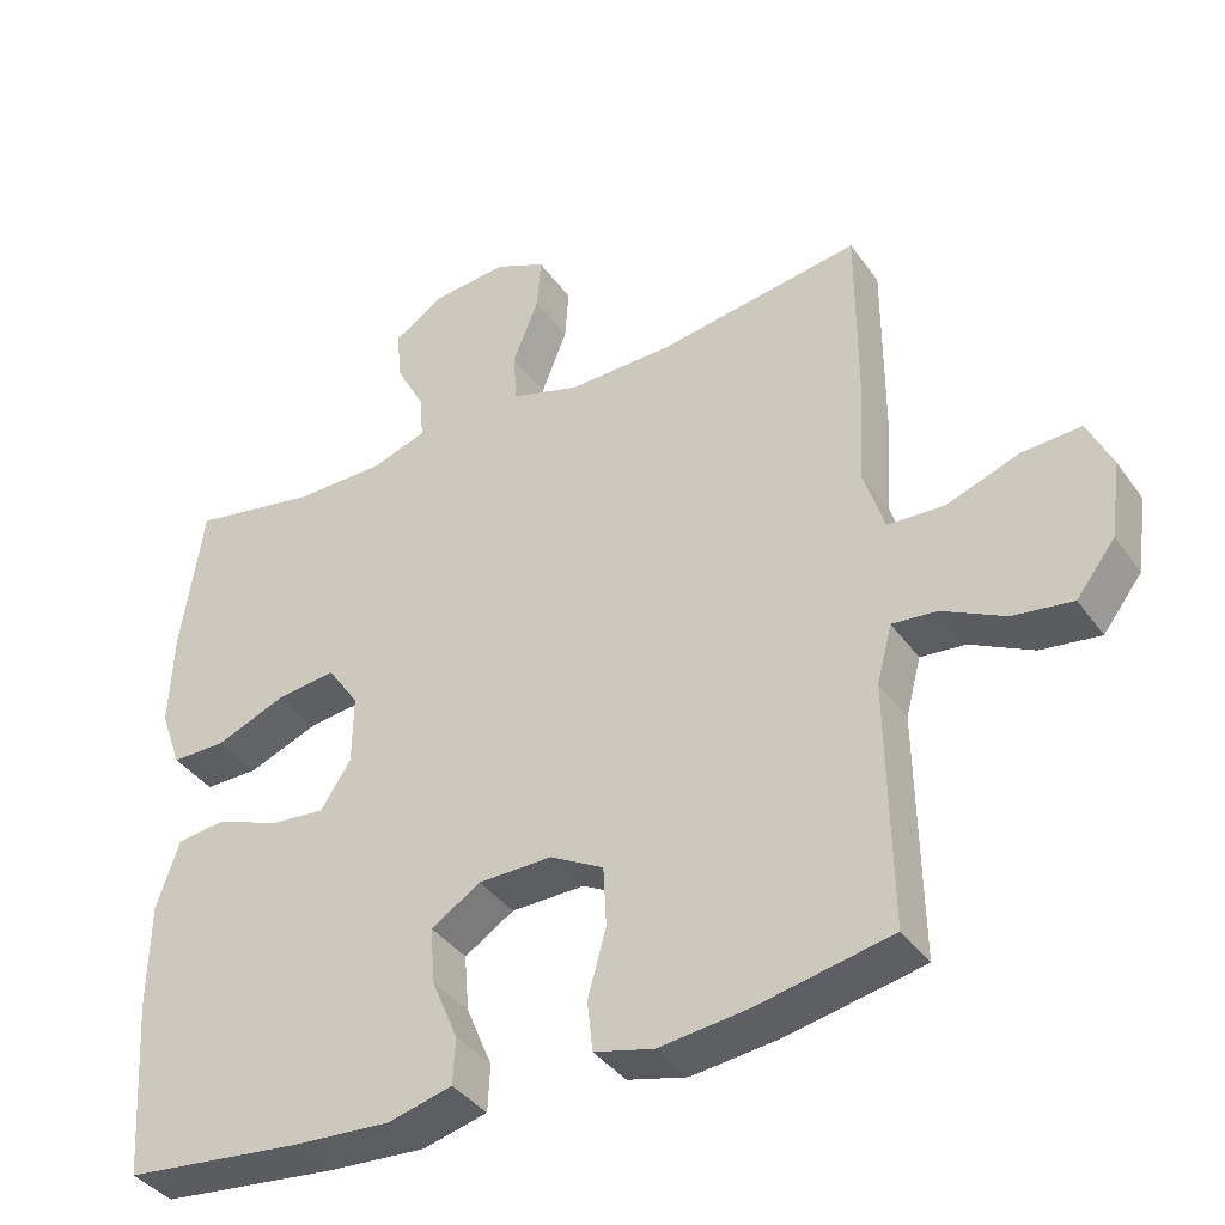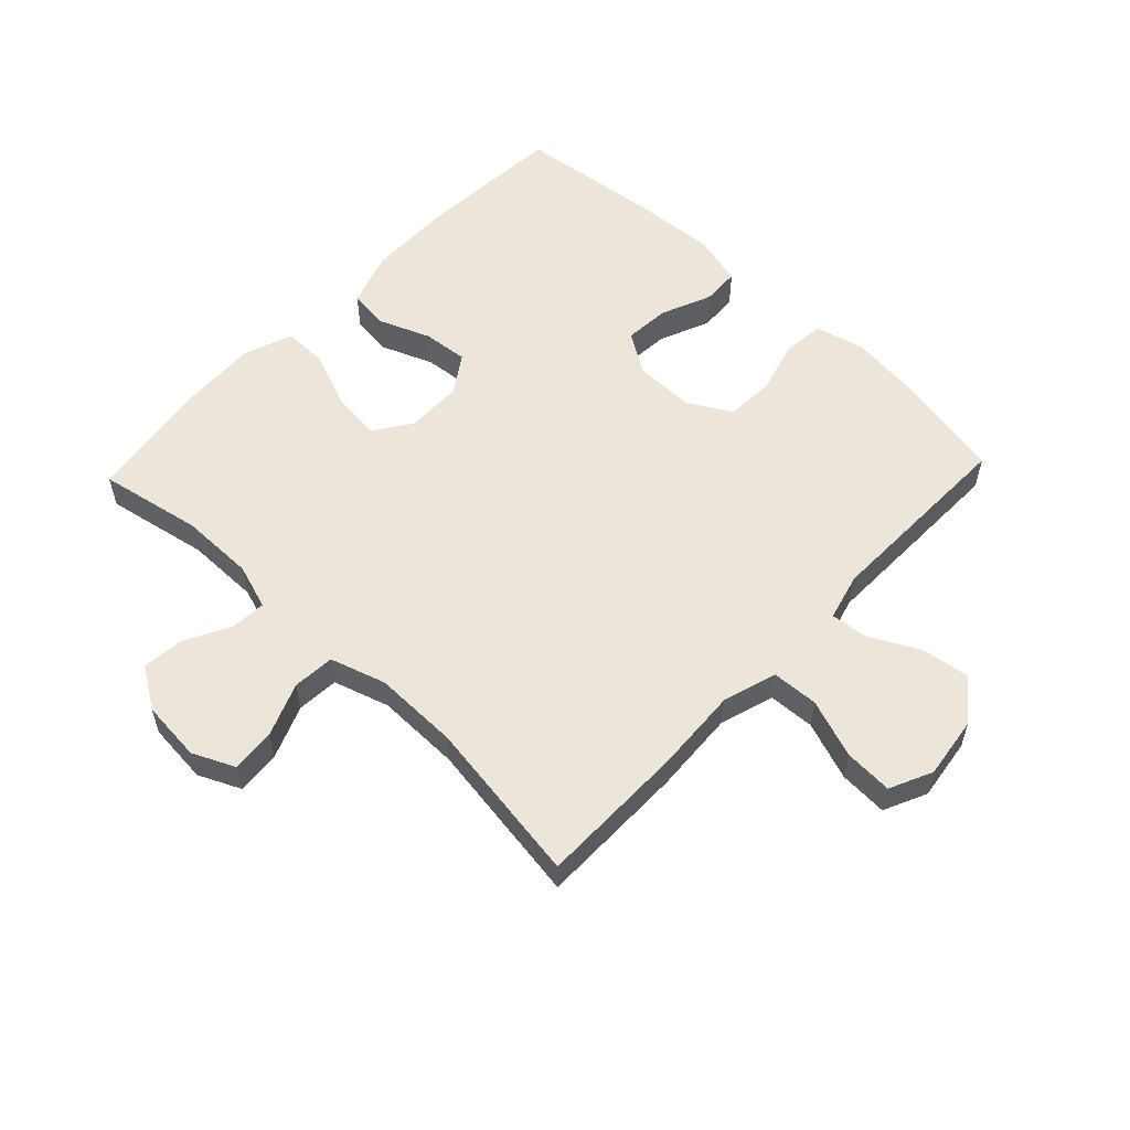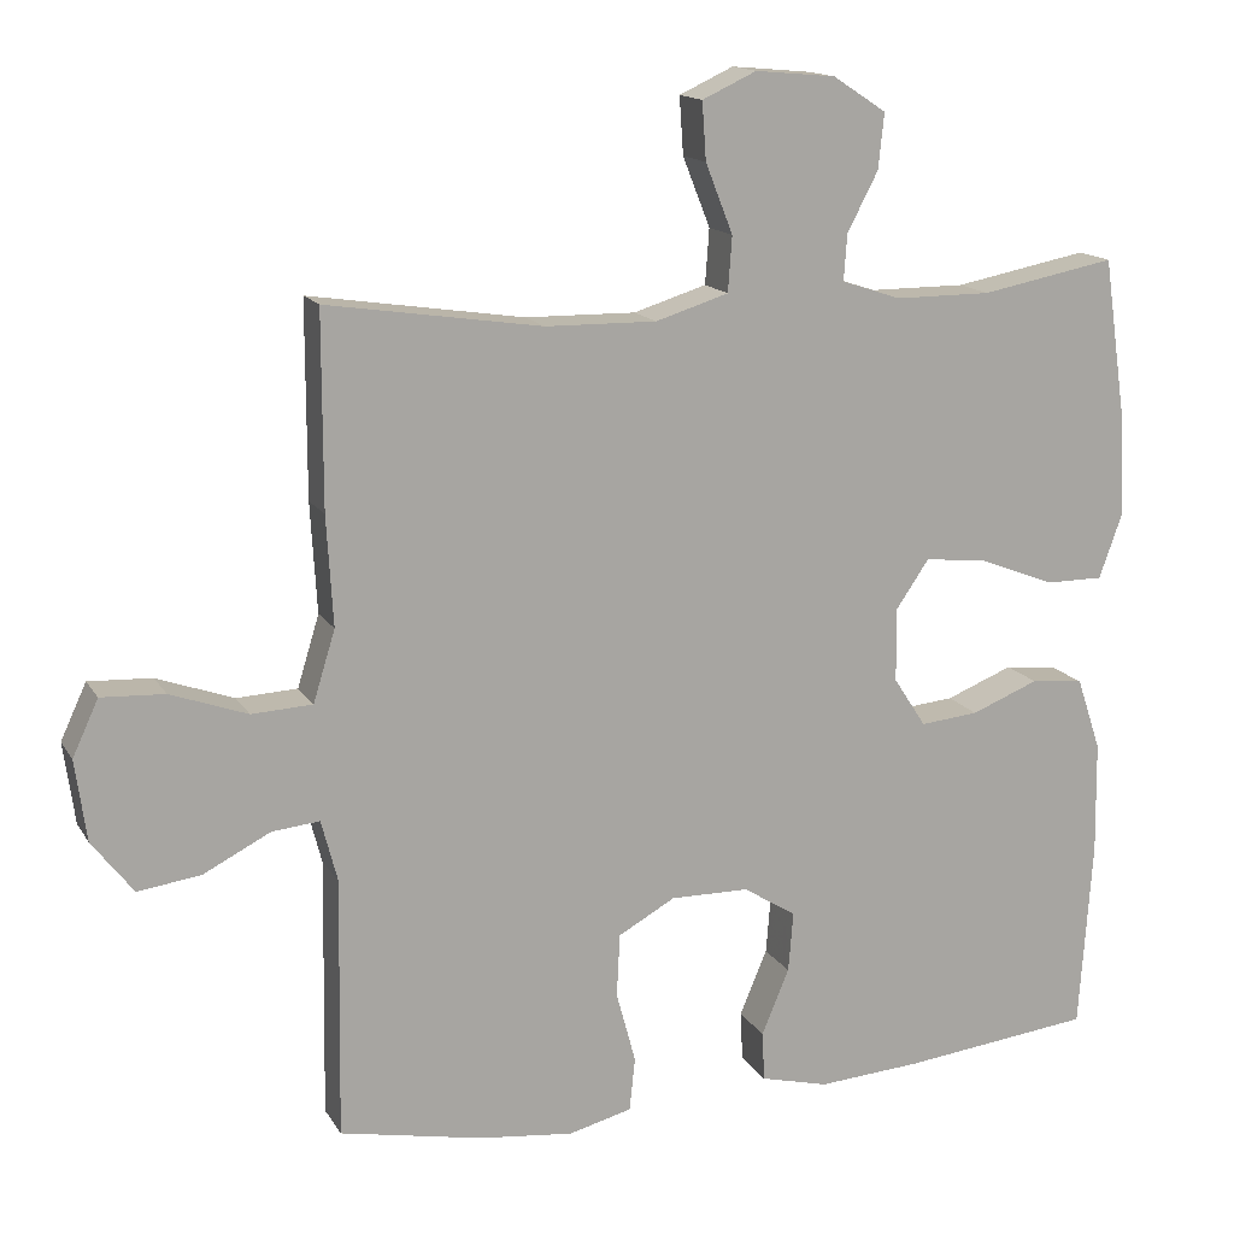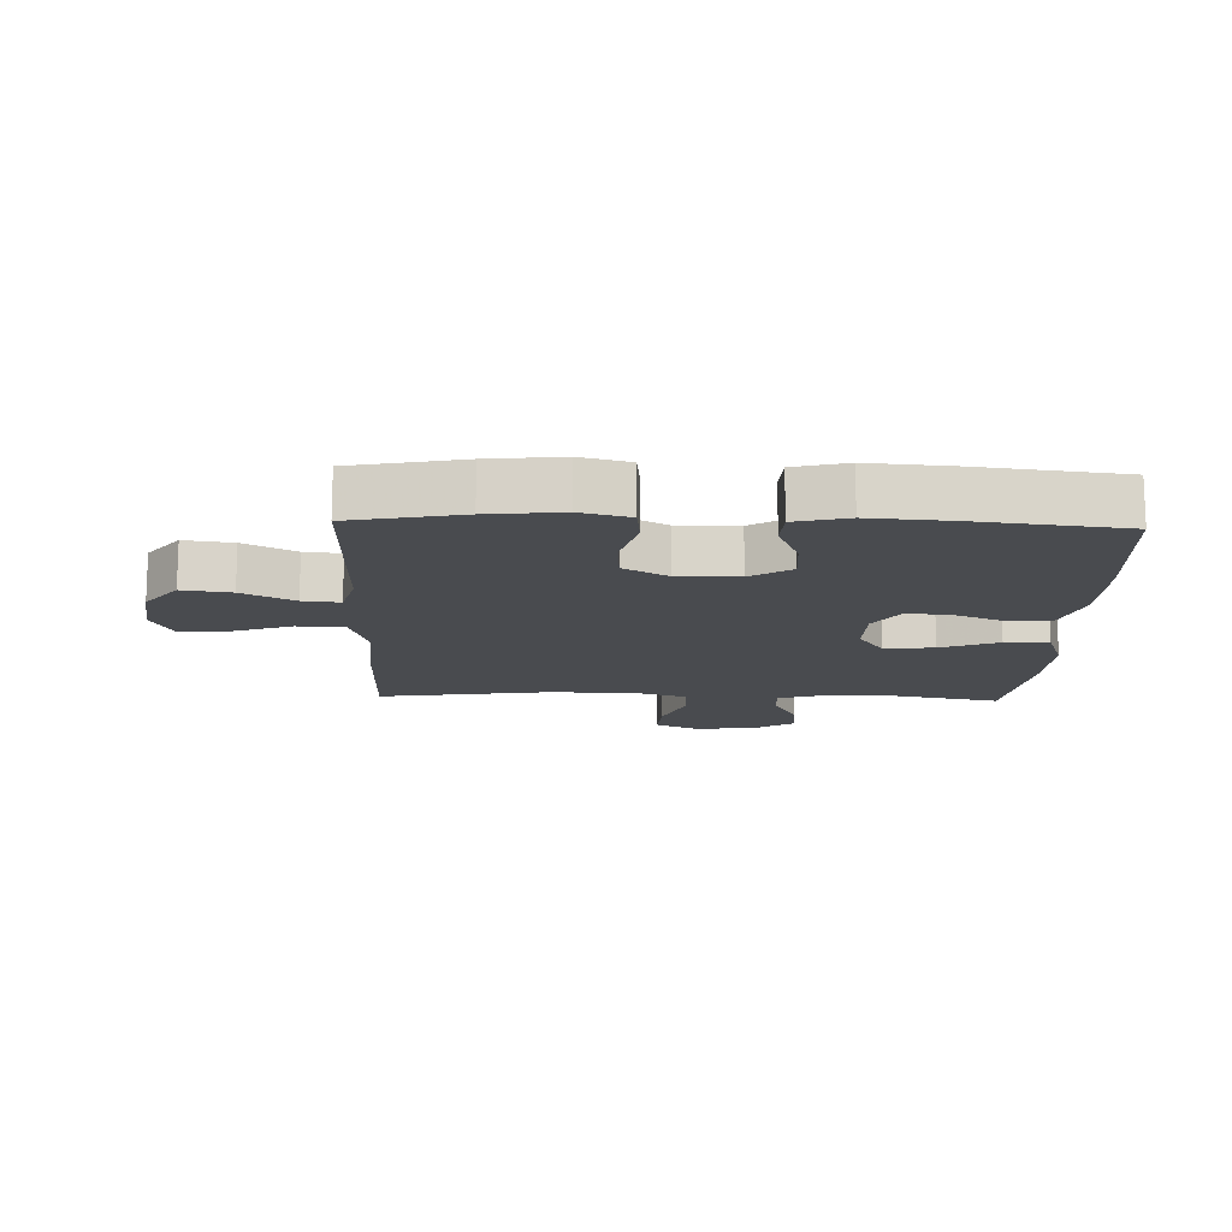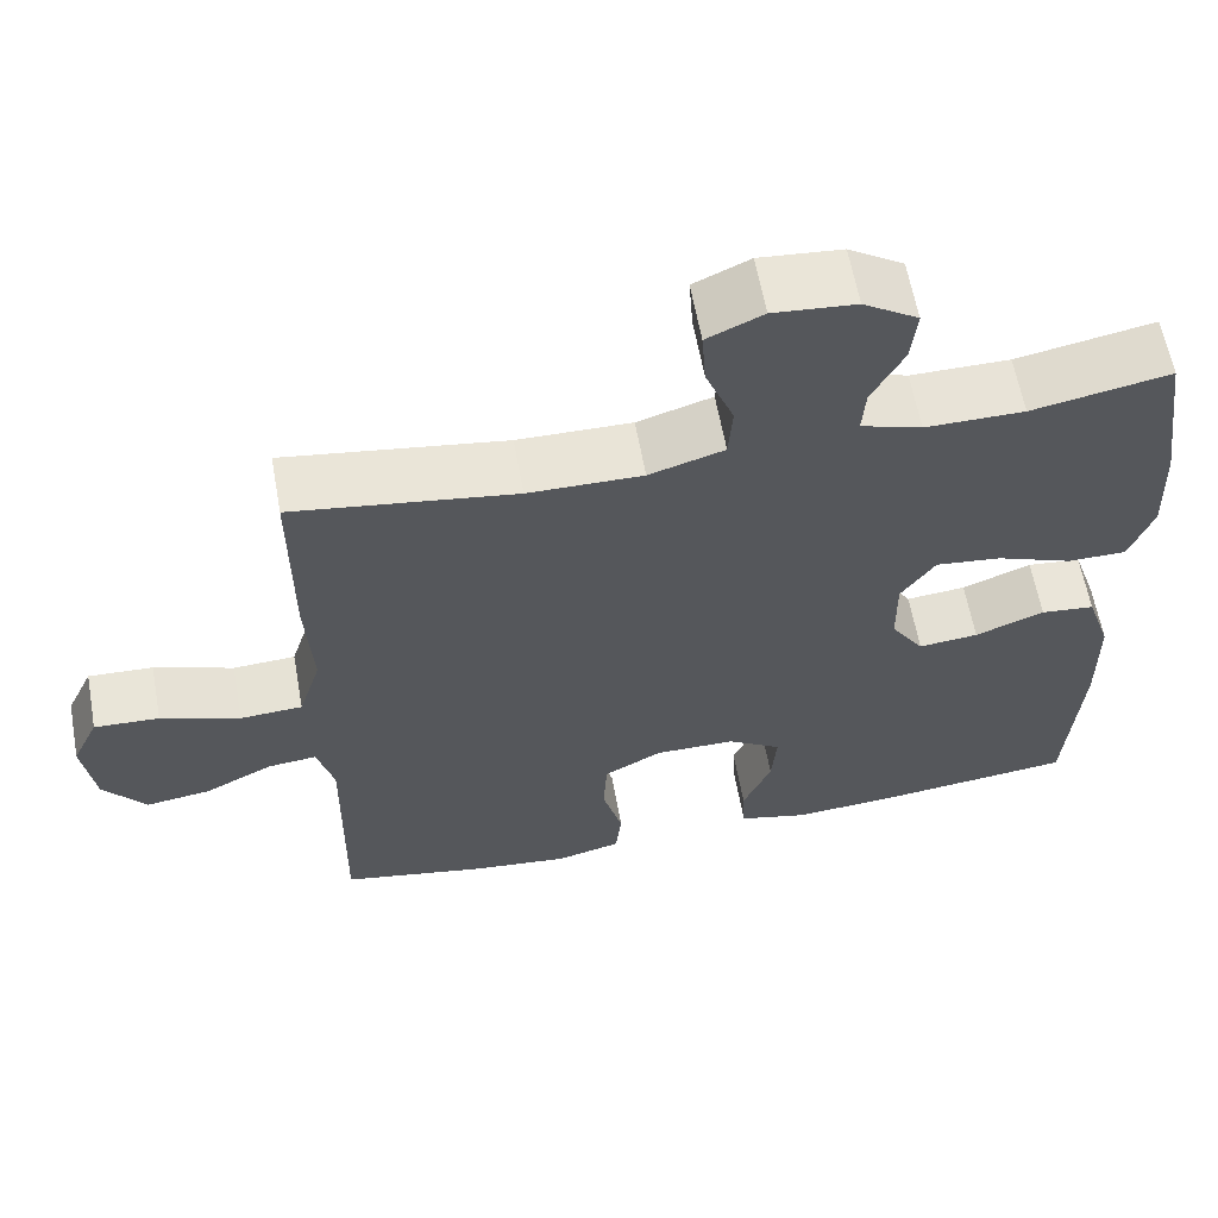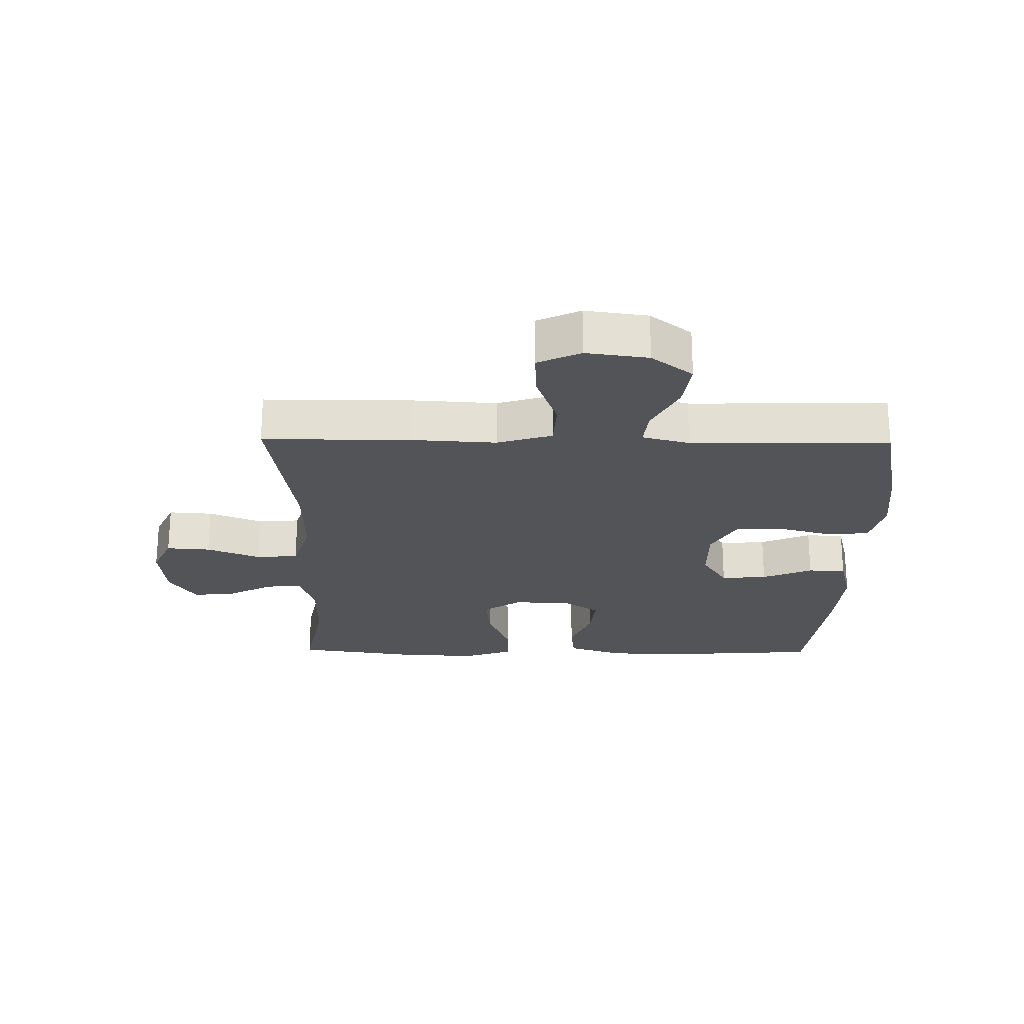
<metadata>
{"format":"obj","ext":"obj","renderer":"f3d","projection":"perspective","resolution":1024,"background":"white","views":[{"elev":-38.7,"azim":31.6,"up":"+Z"},{"elev":56.7,"azim":43.5,"up":"+Y"},{"elev":14.8,"azim":159.2,"up":"+Z"},{"elev":-14.2,"azim":178.0,"up":"+Y"},{"elev":61.5,"azim":169.7,"up":"+Z"},{"elev":-23.3,"azim":89.2,"up":"+Y"}]}
</metadata>
<code>
v -0.5 0.07 -0.5
v -0.516 0.07 -0.265
v -0.514 0.07 -0.127
v -0.484 0.07 -0.037
v -0.419 0.07 -0.03
v -0.336 0.07 -0.063
v -0.264 0.07 -0.07
v -0.224 0.07 -0.009
v -0.223 0.07 0.082
v -0.264 0.07 0.142
v -0.343 0.07 0.133
v -0.435 0.07 0.097
v -0.506 0.07 0.097
v -0.534 0.07 0.175
v -0.529 0.07 0.299
v -0.5 0.07 0.5
v -0.334 0.07 0.468
v -0.215 0.07 0.468
v -0.142 0.07 0.492
v -0.146 0.07 0.549
v -0.184 0.07 0.622
v -0.191 0.07 0.69
v -0.125 0.07 0.733
v -0.026 0.07 0.742
v 0.041 0.07 0.711
v 0.036 0.07 0.64
v 0.002 0.07 0.554
v 0.007 0.07 0.486
v 0.097 0.07 0.458
v 0.234 0.07 0.46
v 0.5 0.07 0.5
v 0.5 0.07 0.261
v 0.492 0.07 0.126
v 0.519 0.07 0.038
v 0.594 0.07 0.034
v 0.689 0.07 0.068
v 0.767 0.07 0.072
v 0.799 0.07 0.003
v 0.785 0.07 -0.097
v 0.734 0.07 -0.163
v 0.656 0.07 -0.152
v 0.574 0.07 -0.11
v 0.515 0.07 -0.104
v 0.495 0.07 -0.18
v 0.5 0.07 -0.5
v 0.324 0.07 -0.535
v 0.207 0.07 -0.548
v 0.129 0.07 -0.528
v 0.122 0.07 -0.462
v 0.146 0.07 -0.374
v 0.142 0.07 -0.296
v 0.072 0.07 -0.257
v -0.025 0.07 -0.258
v -0.09 0.07 -0.299
v -0.084 0.07 -0.373
v -0.05 0.07 -0.454
v -0.053 0.07 -0.515
v -0.137 0.07 -0.536
v -0.265 0.07 -0.527
v -0.5 0 -0.5
v -0.516 0 -0.265
v -0.514 0 -0.127
v -0.484 0 -0.037
v -0.419 0 -0.03
v -0.336 0 -0.063
v -0.264 0 -0.07
v -0.224 0 -0.009
v -0.223 0 0.082
v -0.264 0 0.142
v -0.343 0 0.133
v -0.435 0 0.097
v -0.506 0 0.097
v -0.534 0 0.175
v -0.529 0 0.299
v -0.5 0 0.5
v -0.334 0 0.468
v -0.215 0 0.468
v -0.142 0 0.492
v -0.146 0 0.549
v -0.184 0 0.622
v -0.191 0 0.69
v -0.125 0 0.733
v -0.026 0 0.742
v 0.041 0 0.711
v 0.036 0 0.64
v 0.002 0 0.554
v 0.007 0 0.486
v 0.097 0 0.458
v 0.234 0 0.46
v 0.5 0 0.5
v 0.5 0 0.261
v 0.492 0 0.126
v 0.519 0 0.038
v 0.594 0 0.034
v 0.689 0 0.068
v 0.767 0 0.072
v 0.799 0 0.003
v 0.785 0 -0.097
v 0.734 0 -0.163
v 0.656 0 -0.152
v 0.574 0 -0.11
v 0.515 0 -0.104
v 0.495 0 -0.18
v 0.5 0 -0.5
v 0.324 0 -0.535
v 0.207 0 -0.548
v 0.129 0 -0.528
v 0.122 0 -0.462
v 0.146 0 -0.374
v 0.142 0 -0.296
v 0.072 0 -0.257
v -0.025 0 -0.258
v -0.09 0 -0.299
v -0.084 0 -0.373
v -0.05 0 -0.454
v -0.053 0 -0.515
v -0.137 0 -0.536
v -0.265 0 -0.527
f 55 56 57 58
f 54 55 58 59
f 47 48 49 50
f 47 50 51
f 44 45 46 47
f 43 44 47 51
f 39 40 41 42
f 39 42 43
f 38 39 43
f 35 36 37 38
f 34 35 38 43
f 33 34 43 51
f 30 31 32 33
f 29 30 33 51
f 24 25 26 27
f 24 27 28
f 23 24 28
f 20 21 22 23
f 19 20 23 28
f 18 19 28 29
f 14 15 16 17
f 11 12 13 14
f 10 11 14 17
f 9 10 17 18
f 3 4 5 6
f 3 6 7
f 2 3 7
f 54 59 1 2
f 53 54 2 7
f 52 53 7 8
f 18 29 51 52
f 8 9 18 52
f 117 116 115 114
f 118 117 114 113
f 109 108 107 106
f 110 109 106
f 106 105 104 103
f 110 106 103 102
f 101 100 99 98
f 102 101 98
f 102 98 97
f 97 96 95 94
f 102 97 94 93
f 110 102 93 92
f 92 91 90 89
f 110 92 89 88
f 86 85 84 83
f 87 86 83
f 87 83 82
f 82 81 80 79
f 87 82 79 78
f 88 87 78 77
f 76 75 74 73
f 73 72 71 70
f 76 73 70 69
f 77 76 69 68
f 65 64 63 62
f 66 65 62
f 66 62 61
f 61 60 118 113
f 66 61 113 112
f 67 66 112 111
f 111 110 88 77
f 111 77 68 67
f 1 60 61 2
f 2 61 62 3
f 3 62 63 4
f 4 63 64 5
f 5 64 65 6
f 6 65 66 7
f 7 66 67 8
f 8 67 68 9
f 9 68 69 10
f 10 69 70 11
f 11 70 71 12
f 12 71 72 13
f 13 72 73 14
f 14 73 74 15
f 15 74 75 16
f 16 75 76 17
f 17 76 77 18
f 18 77 78 19
f 19 78 79 20
f 20 79 80 21
f 21 80 81 22
f 22 81 82 23
f 23 82 83 24
f 24 83 84 25
f 25 84 85 26
f 26 85 86 27
f 27 86 87 28
f 28 87 88 29
f 29 88 89 30
f 30 89 90 31
f 31 90 91 32
f 32 91 92 33
f 33 92 93 34
f 34 93 94 35
f 35 94 95 36
f 36 95 96 37
f 37 96 97 38
f 38 97 98 39
f 39 98 99 40
f 40 99 100 41
f 41 100 101 42
f 42 101 102 43
f 43 102 103 44
f 44 103 104 45
f 45 104 105 46
f 46 105 106 47
f 47 106 107 48
f 48 107 108 49
f 49 108 109 50
f 50 109 110 51
f 51 110 111 52
f 52 111 112 53
f 53 112 113 54
f 54 113 114 55
f 55 114 115 56
f 56 115 116 57
f 57 116 117 58
f 58 117 118 59
f 59 118 60 1

</code>
